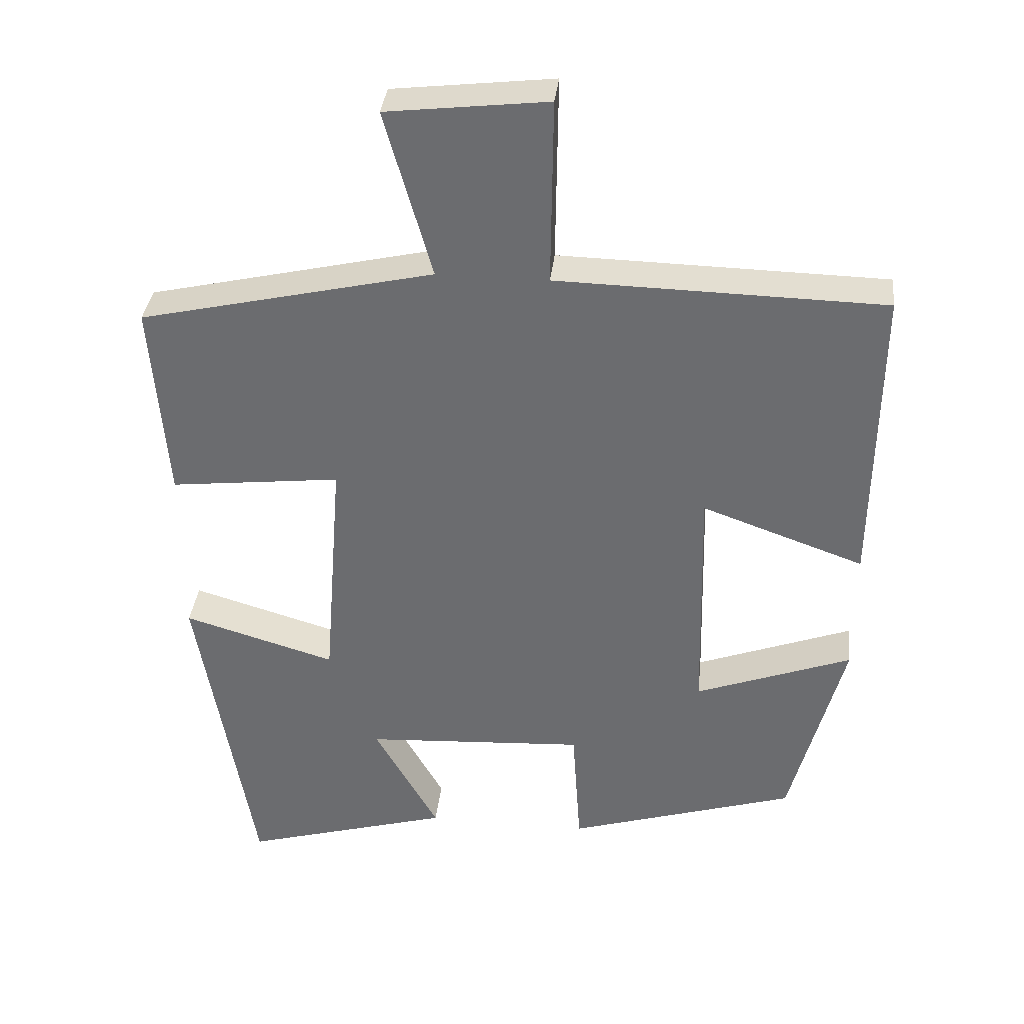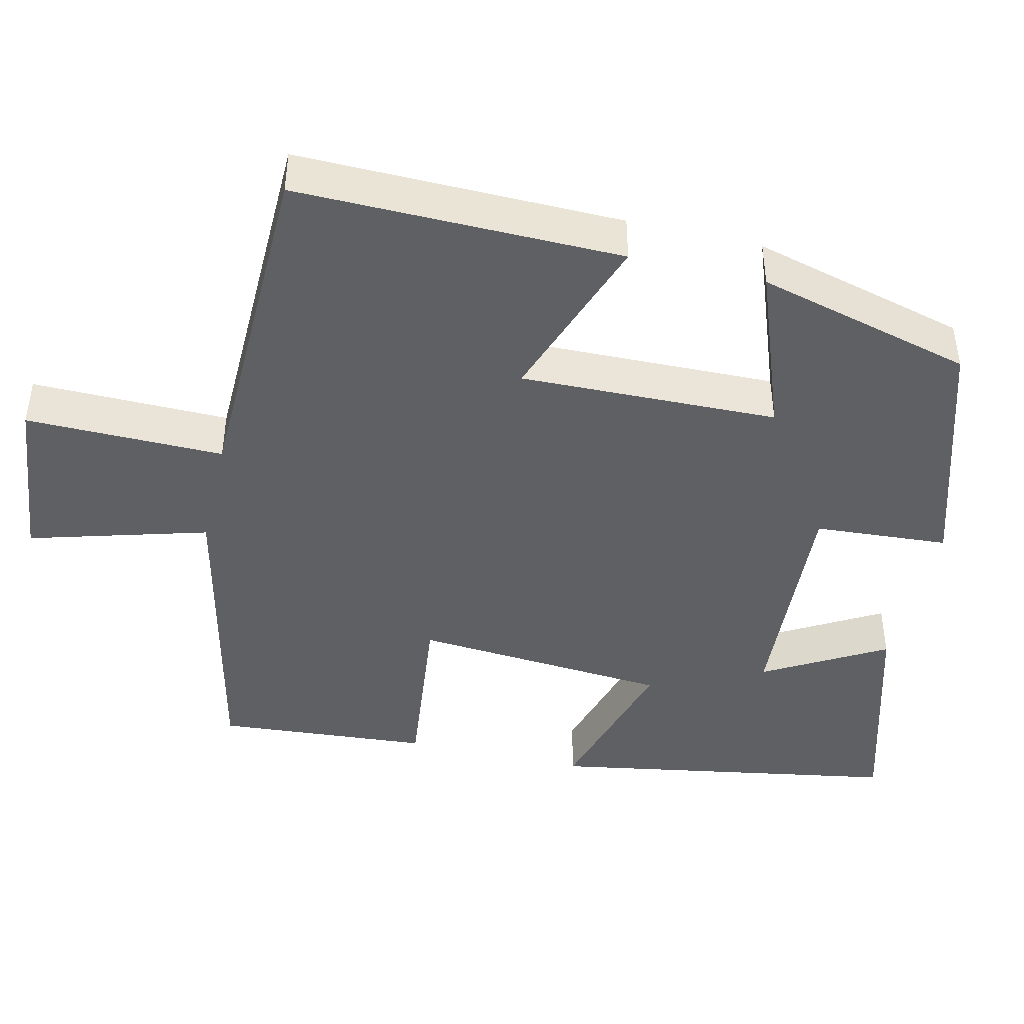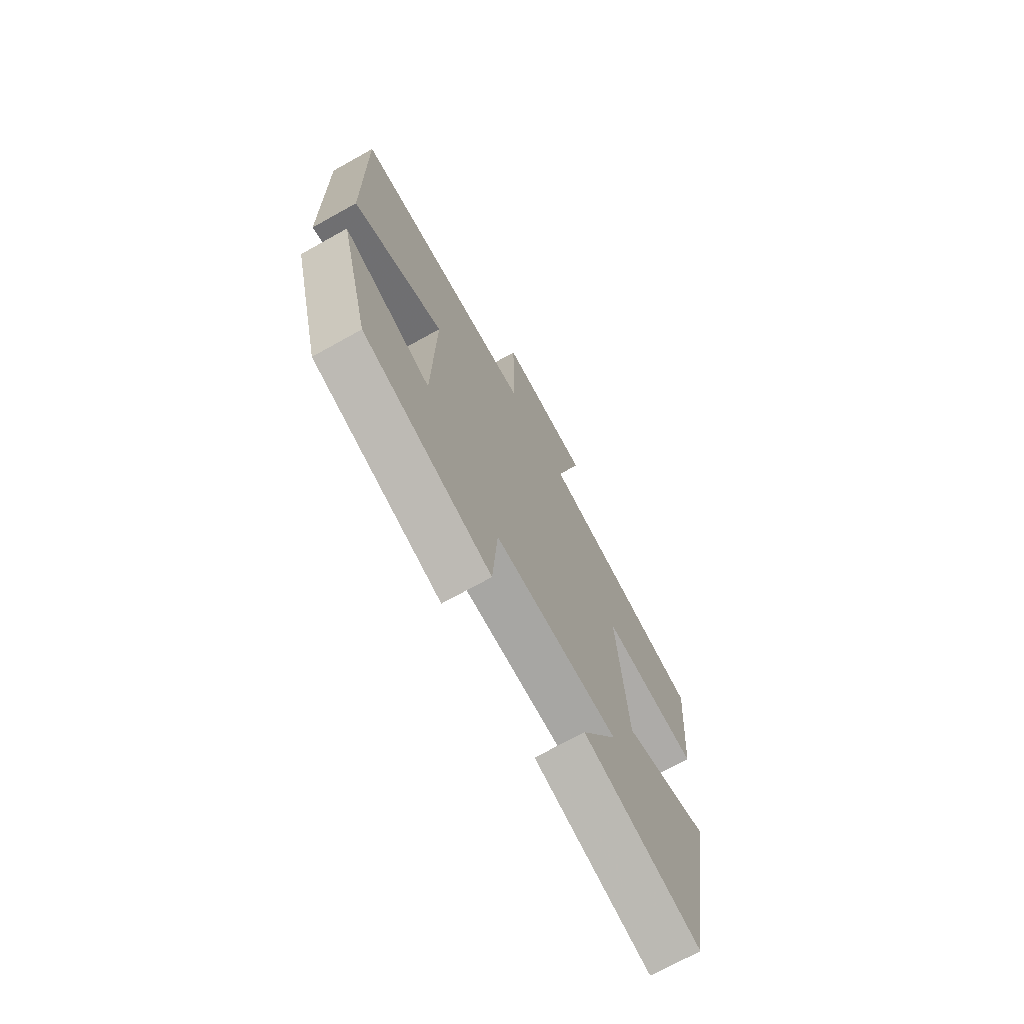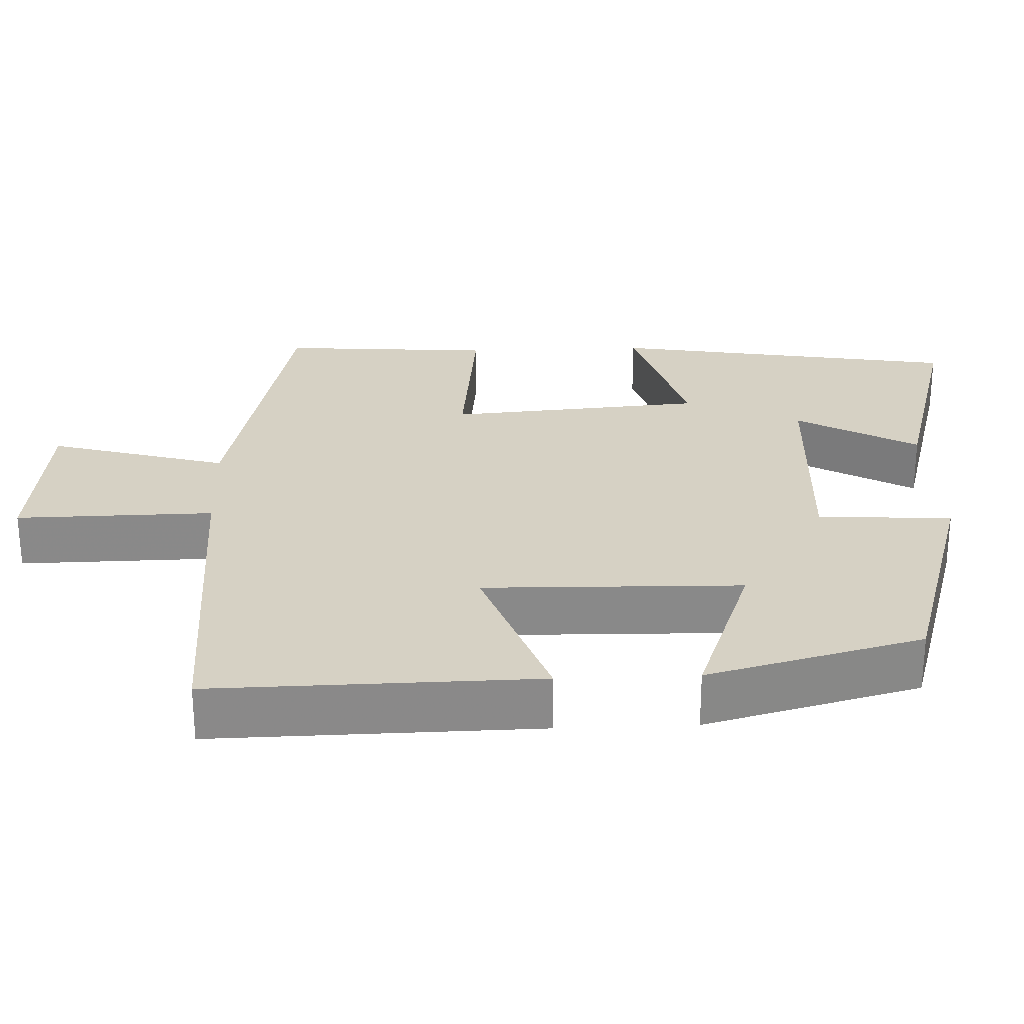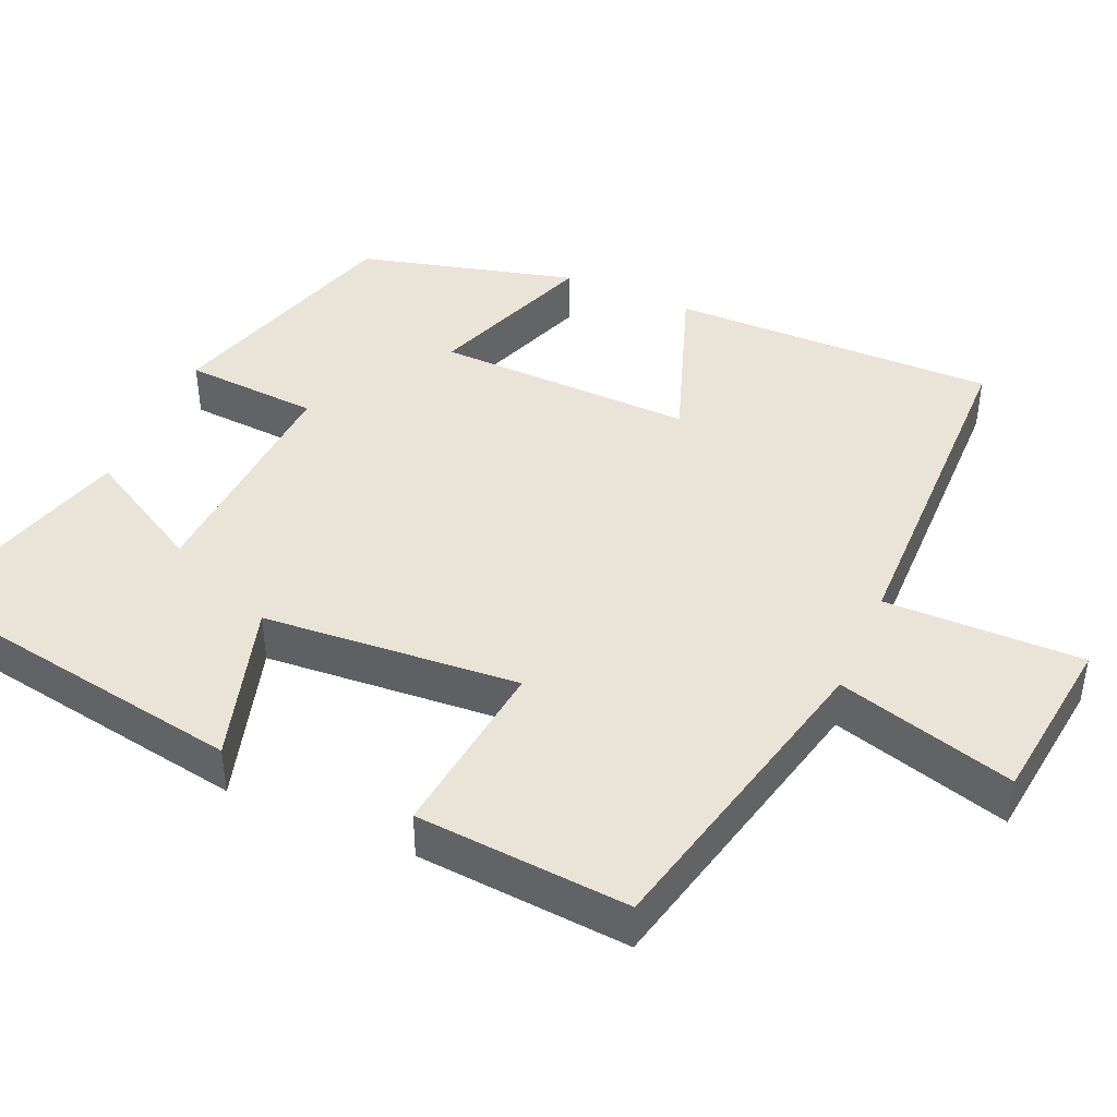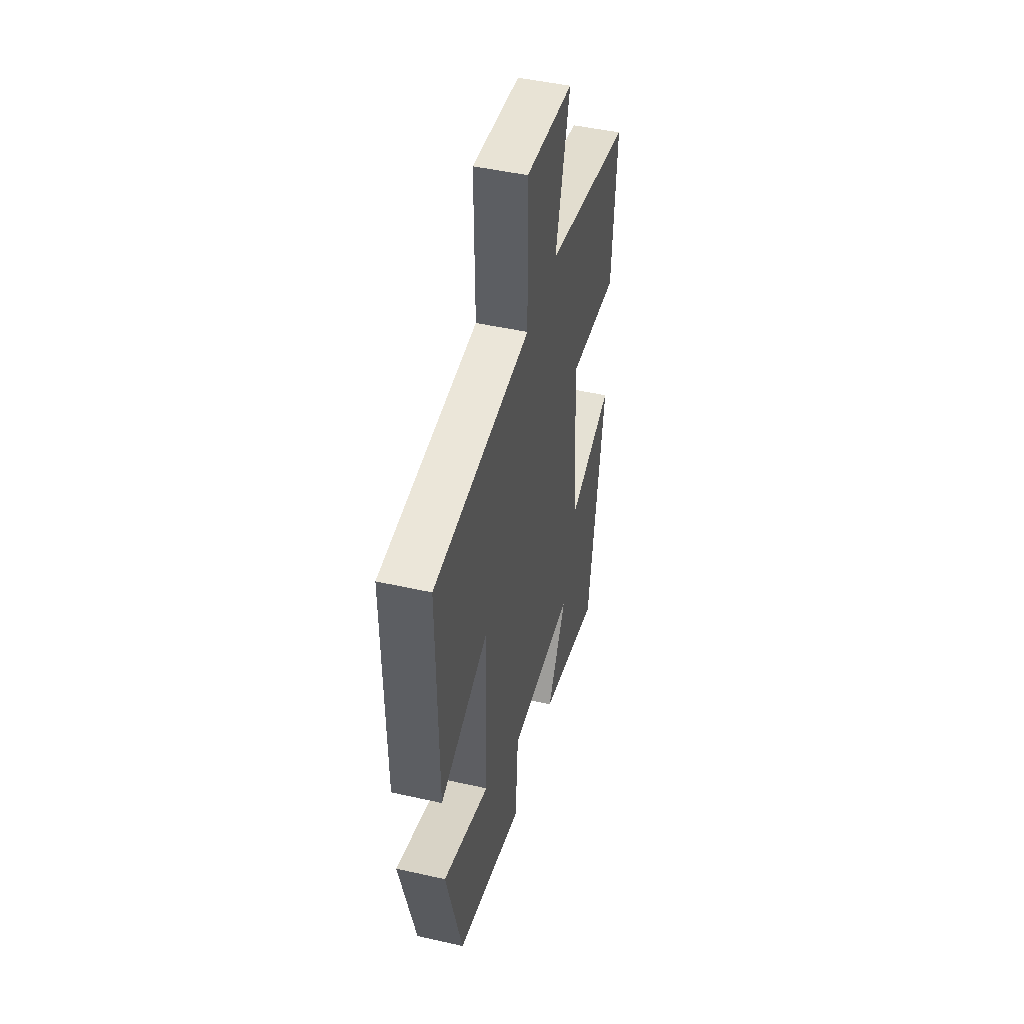
<metadata>
{"format":"obj","ext":"obj","renderer":"f3d","projection":"perspective","resolution":1024,"background":"white","views":[{"elev":35.5,"azim":6.2,"up":"+Z"},{"elev":-44.1,"azim":76.8,"up":"+Y"},{"elev":-71.5,"azim":119.1,"up":"+Z"},{"elev":27.0,"azim":87.6,"up":"+Y"},{"elev":43.0,"azim":-66.3,"up":"+Y"},{"elev":46.8,"azim":104.4,"up":"+Z"}]}
</metadata>
<code>
v 0.425 0.07 -0.402
v 0.104 0.07 -0.5
v 0.092 0.07 -0.323
v -0.218 0.07 -0.341
v -0.128 0.07 -0.5
v -0.421 0.07 -0.583
v -0.5 0.07 -0.123
v -0.286 0.07 -0.186
v -0.26 0.07 0.152
v -0.5 0.07 0.125
v -0.522 0.07 0.406
v -0.109 0.07 0.5
v -0.176 0.07 0.735
v 0.05 0.07 0.761
v 0.047 0.07 0.5
v 0.506 0.07 0.49
v 0.5 0.07 0.061
v 0.272 0.07 0.142
v 0.28 0.07 -0.198
v 0.5 0.07 -0.117
v 0.425 0 -0.402
v 0.104 0 -0.5
v 0.092 0 -0.323
v -0.218 0 -0.341
v -0.128 0 -0.5
v -0.421 0 -0.583
v -0.5 0 -0.123
v -0.286 0 -0.186
v -0.26 0 0.152
v -0.5 0 0.125
v -0.522 0 0.406
v -0.109 0 0.5
v -0.176 0 0.735
v 0.05 0 0.761
v 0.047 0 0.5
v 0.506 0 0.49
v 0.5 0 0.061
v 0.272 0 0.142
v 0.28 0 -0.198
v 0.5 0 -0.117
f 1 2 3
f 20 1 3
f 19 20 3
f 18 19 3 4
f 15 16 17 18
f 15 18 4
f 12 13 14 15
f 11 12 15
f 10 11 15
f 9 10 15
f 8 9 15 4
f 7 8 4
f 4 5 6 7
f 23 22 21
f 23 21 40
f 23 40 39
f 24 23 39 38
f 38 37 36 35
f 24 38 35
f 35 34 33 32
f 35 32 31
f 35 31 30
f 35 30 29
f 24 35 29 28
f 24 28 27
f 27 26 25 24
f 1 21 22 2
f 2 22 23 3
f 3 23 24 4
f 4 24 25 5
f 5 25 26 6
f 6 26 27 7
f 7 27 28 8
f 8 28 29 9
f 9 29 30 10
f 10 30 31 11
f 11 31 32 12
f 12 32 33 13
f 13 33 34 14
f 14 34 35 15
f 15 35 36 16
f 16 36 37 17
f 17 37 38 18
f 18 38 39 19
f 19 39 40 20
f 20 40 21 1

</code>
